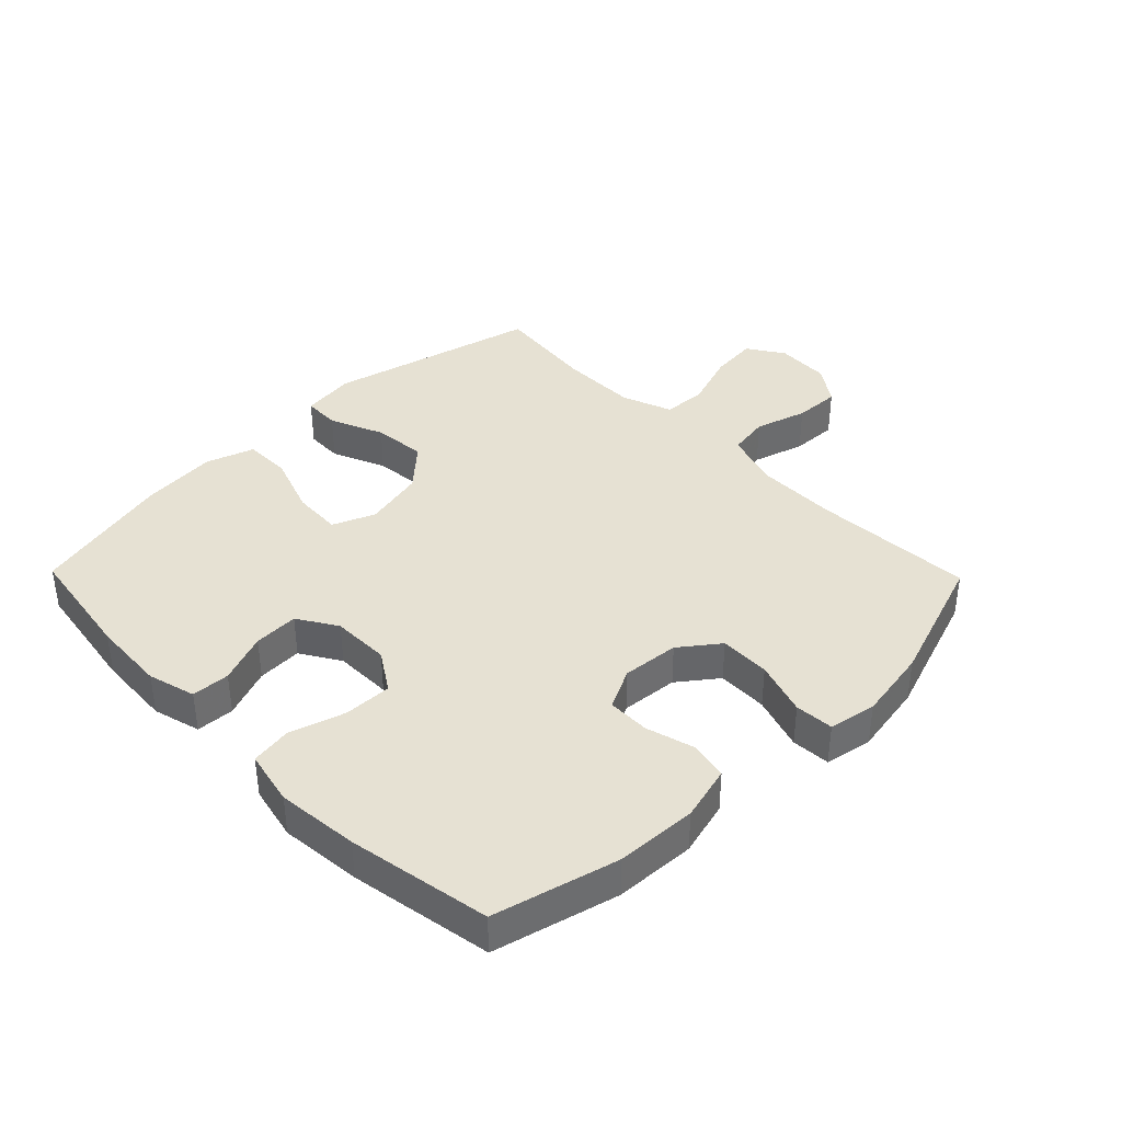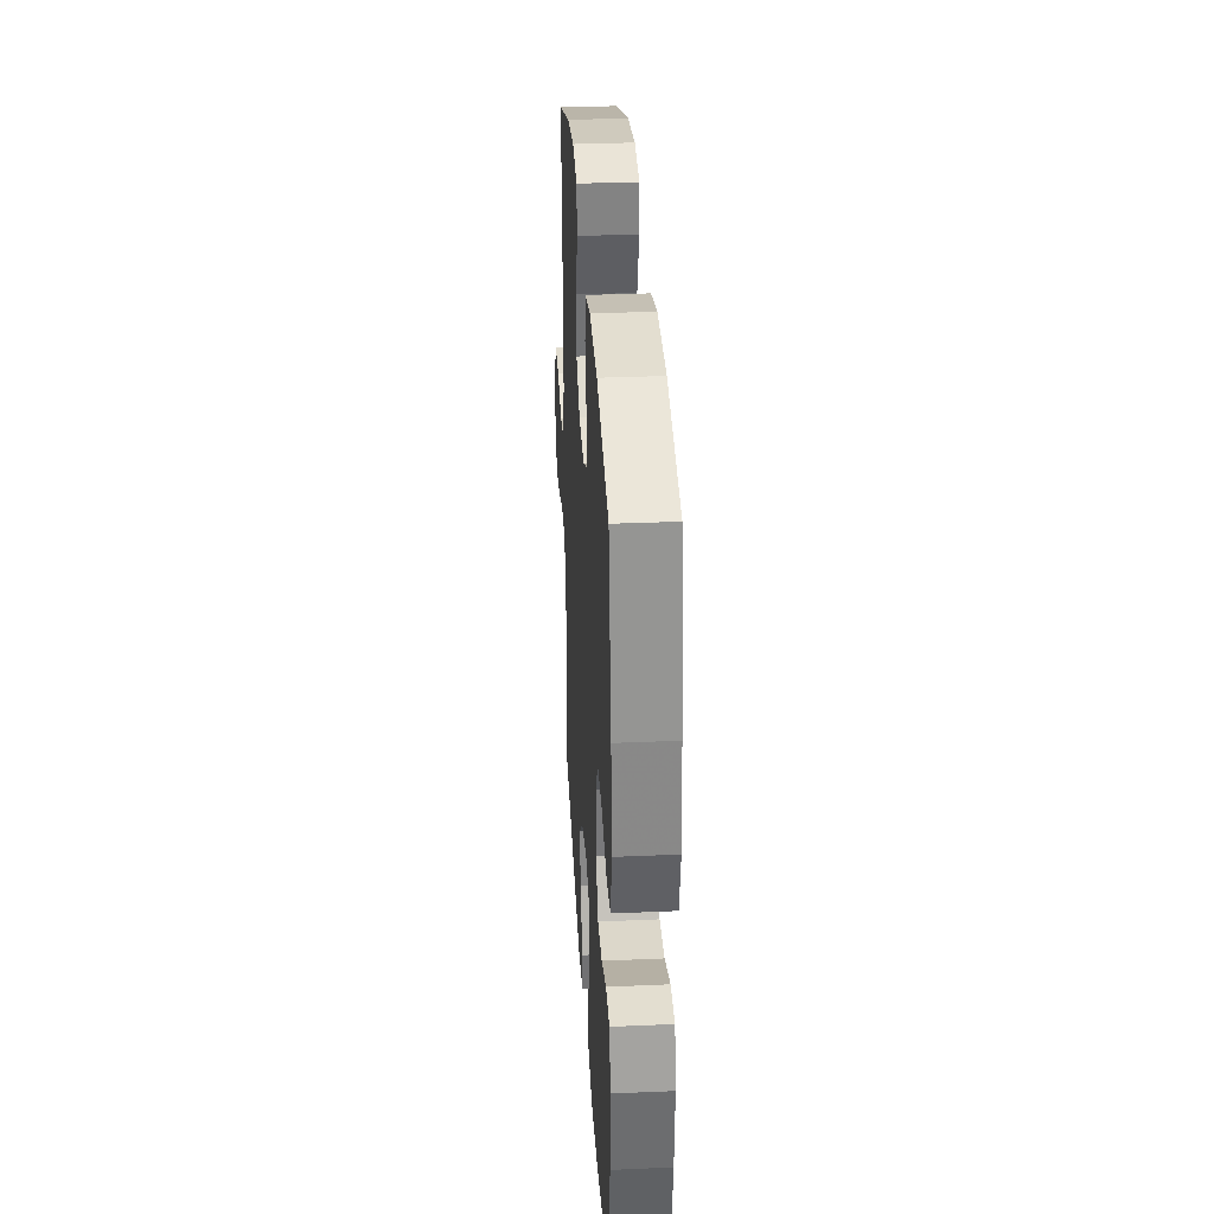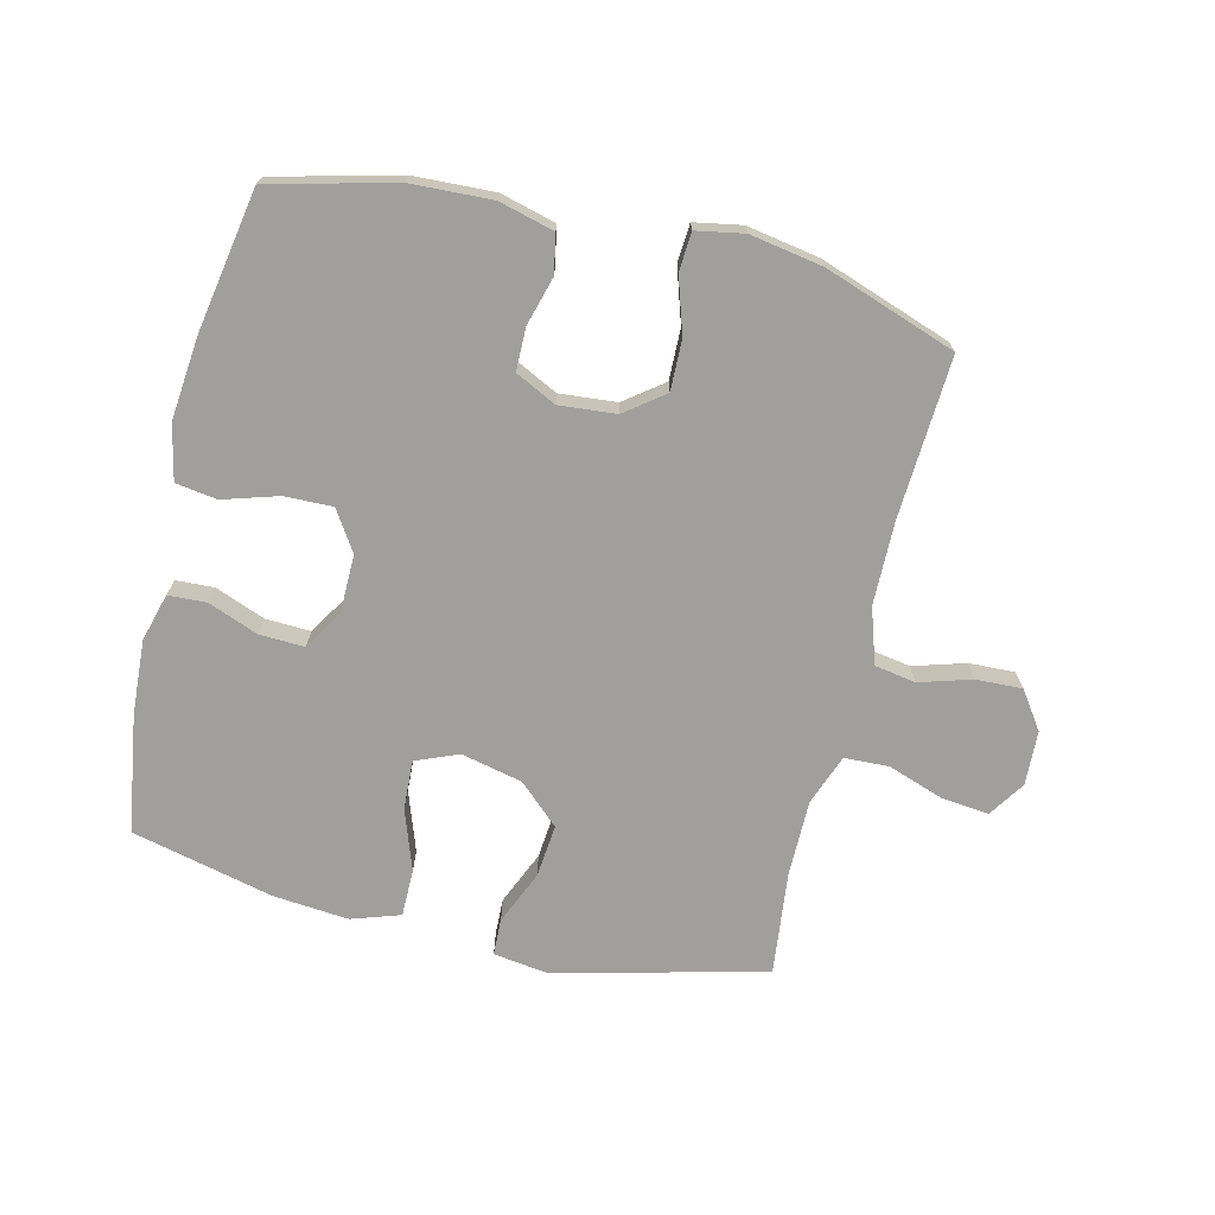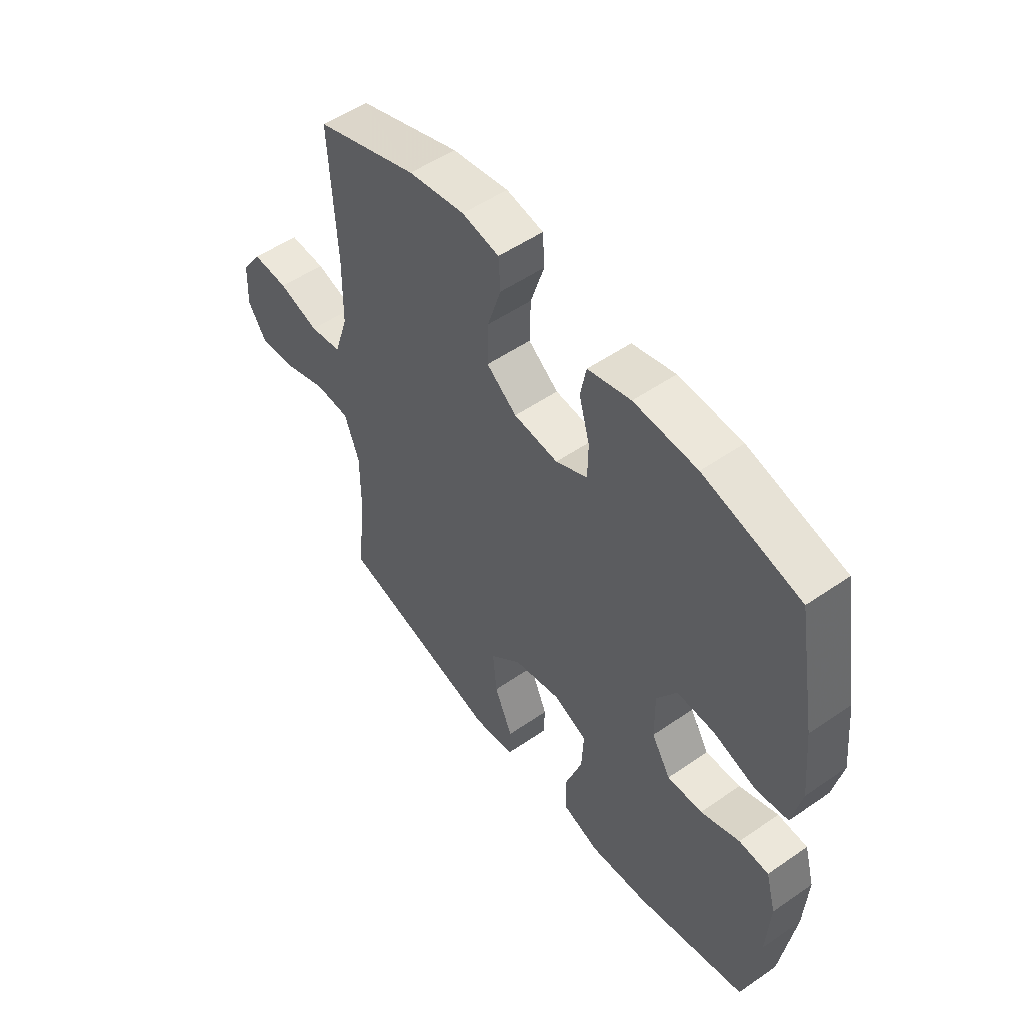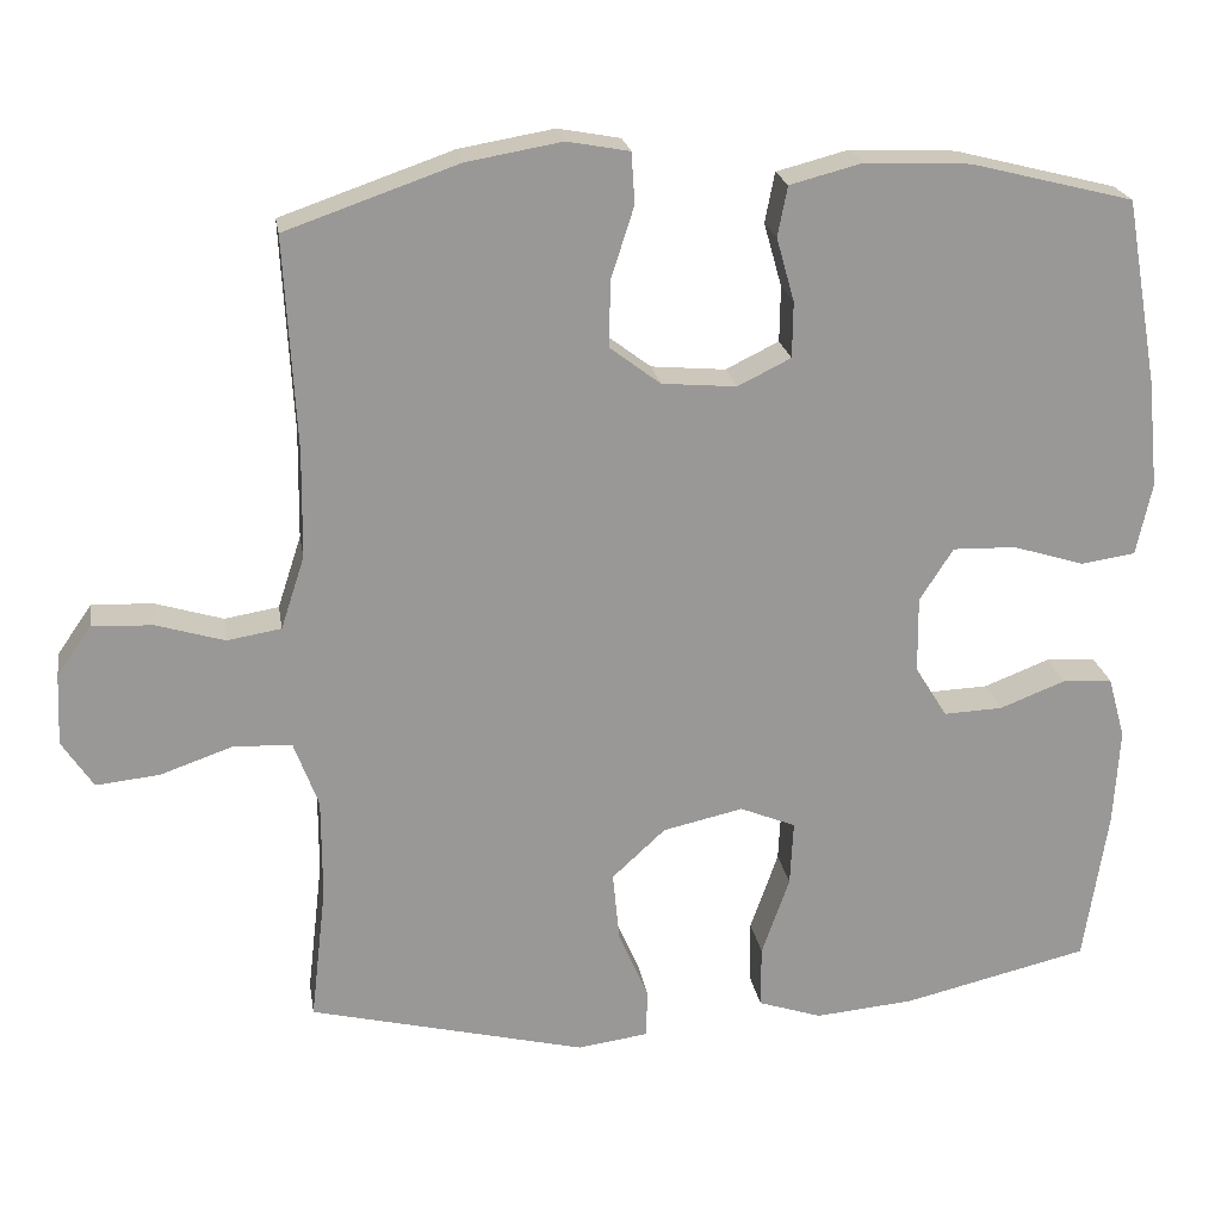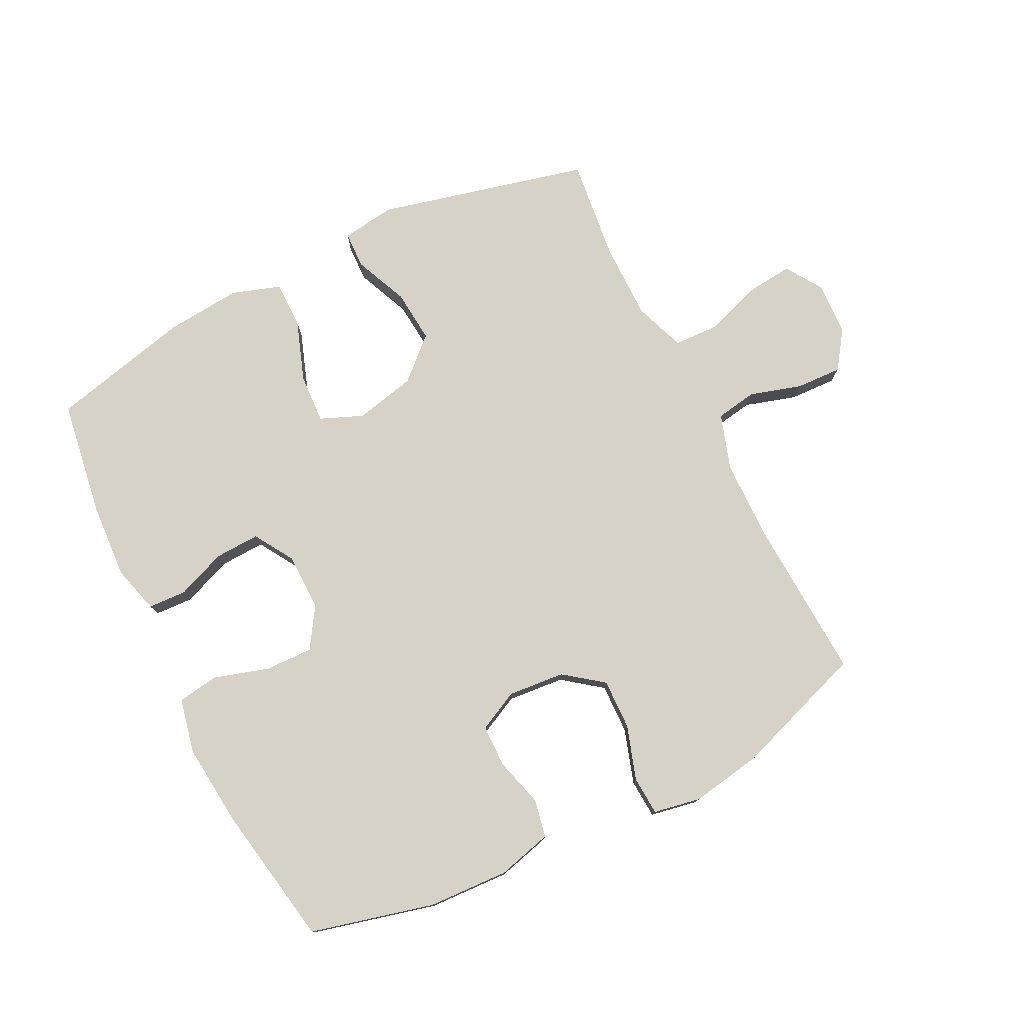
<metadata>
{"format":"obj","ext":"obj","renderer":"f3d","projection":"perspective","resolution":1024,"background":"white","views":[{"elev":38.7,"azim":-44.3,"up":"+Y"},{"elev":33.0,"azim":-93.4,"up":"+Z"},{"elev":-71.2,"azim":-13.6,"up":"+Y"},{"elev":52.5,"azim":-126.6,"up":"+Z"},{"elev":21.8,"azim":170.9,"up":"+Z"},{"elev":77.6,"azim":-26.5,"up":"+Y"}]}
</metadata>
<code>
v -0.5 0.07 0.5
v -0.302 0.07 0.55
v -0.173 0.07 0.556
v -0.085 0.07 0.533
v -0.073 0.07 0.472
v -0.095 0.07 0.394
v -0.094 0.07 0.326
v -0.029 0.07 0.294
v 0.062 0.07 0.302
v 0.124 0.07 0.349
v 0.122 0.07 0.43
v 0.094 0.07 0.517
v 0.098 0.07 0.579
v 0.174 0.07 0.593
v 0.29 0.07 0.573
v 0.5 0.07 0.5
v 0.486 0.07 0.242
v 0.488 0.07 0.11
v 0.517 0.07 0.021
v 0.583 0.07 0.01
v 0.666 0.07 0.035
v 0.74 0.07 0.038
v 0.782 0.07 -0.022
v 0.786 0.07 -0.109
v 0.748 0.07 -0.167
v 0.671 0.07 -0.159
v 0.582 0.07 -0.128
v 0.511 0.07 -0.131
v 0.481 0.07 -0.212
v 0.481 0.07 -0.335
v 0.5 0.07 -0.5
v 0.162 0.07 -0.583
v 0.076 0.07 -0.571
v 0.074 0.07 -0.512
v 0.111 0.07 -0.426
v 0.119 0.07 -0.341
v 0.054 0.07 -0.281
v -0.044 0.07 -0.259
v -0.112 0.07 -0.287
v -0.108 0.07 -0.366
v -0.074 0.07 -0.463
v -0.074 0.07 -0.539
v -0.152 0.07 -0.565
v -0.273 0.07 -0.554
v -0.5 0.07 -0.5
v -0.529 0.07 -0.311
v -0.536 0.07 -0.192
v -0.515 0.07 -0.116
v -0.454 0.07 -0.113
v -0.374 0.07 -0.144
v -0.302 0.07 -0.147
v -0.263 0.07 -0.084
v -0.262 0.07 0.009
v -0.303 0.07 0.073
v -0.38 0.07 0.071
v -0.468 0.07 0.044
v -0.534 0.07 0.054
v -0.553 0.07 0.142
v -0.54 0.07 0.273
v -0.5 0 0.5
v -0.302 0 0.55
v -0.173 0 0.556
v -0.085 0 0.533
v -0.073 0 0.472
v -0.095 0 0.394
v -0.094 0 0.326
v -0.029 0 0.294
v 0.062 0 0.302
v 0.124 0 0.349
v 0.122 0 0.43
v 0.094 0 0.517
v 0.098 0 0.579
v 0.174 0 0.593
v 0.29 0 0.573
v 0.5 0 0.5
v 0.486 0 0.242
v 0.488 0 0.11
v 0.517 0 0.021
v 0.583 0 0.01
v 0.666 0 0.035
v 0.74 0 0.038
v 0.782 0 -0.022
v 0.786 0 -0.109
v 0.748 0 -0.167
v 0.671 0 -0.159
v 0.582 0 -0.128
v 0.511 0 -0.131
v 0.481 0 -0.212
v 0.481 0 -0.335
v 0.5 0 -0.5
v 0.162 0 -0.583
v 0.076 0 -0.571
v 0.074 0 -0.512
v 0.111 0 -0.426
v 0.119 0 -0.341
v 0.054 0 -0.281
v -0.044 0 -0.259
v -0.112 0 -0.287
v -0.108 0 -0.366
v -0.074 0 -0.463
v -0.074 0 -0.539
v -0.152 0 -0.565
v -0.273 0 -0.554
v -0.5 0 -0.5
v -0.529 0 -0.311
v -0.536 0 -0.192
v -0.515 0 -0.116
v -0.454 0 -0.113
v -0.374 0 -0.144
v -0.302 0 -0.147
v -0.263 0 -0.084
v -0.262 0 0.009
v -0.303 0 0.073
v -0.38 0 0.071
v -0.468 0 0.044
v -0.534 0 0.054
v -0.553 0 0.142
v -0.54 0 0.273
f 55 56 57 58
f 54 55 58 59
f 47 48 49 50
f 47 50 51
f 46 47 51
f 45 46 51
f 44 45 51 52
f 40 41 42 43
f 39 40 43 44
f 32 33 34 35
f 30 31 32 35
f 29 30 35 36
f 28 29 36 37
f 24 25 26 27
f 24 27 28
f 23 24 28
f 20 21 22 23
f 20 23 28 37
f 14 15 16 17
f 14 17 18
f 11 12 13 14
f 10 11 14 18
f 9 10 18 19
f 3 4 5 6
f 3 6 7
f 2 3 7
f 54 59 1 2
f 53 54 2 7
f 52 53 7 8
f 39 44 52 8
f 38 39 8 9
f 19 20 37 38
f 9 19 38
f 117 116 115 114
f 118 117 114 113
f 109 108 107 106
f 110 109 106
f 110 106 105
f 110 105 104
f 111 110 104 103
f 102 101 100 99
f 103 102 99 98
f 94 93 92 91
f 94 91 90 89
f 95 94 89 88
f 96 95 88 87
f 86 85 84 83
f 87 86 83
f 87 83 82
f 82 81 80 79
f 96 87 82 79
f 76 75 74 73
f 77 76 73
f 73 72 71 70
f 77 73 70 69
f 78 77 69 68
f 65 64 63 62
f 66 65 62
f 66 62 61
f 61 60 118 113
f 66 61 113 112
f 67 66 112 111
f 67 111 103 98
f 68 67 98 97
f 97 96 79 78
f 97 78 68
f 1 60 61 2
f 2 61 62 3
f 3 62 63 4
f 4 63 64 5
f 5 64 65 6
f 6 65 66 7
f 7 66 67 8
f 8 67 68 9
f 9 68 69 10
f 10 69 70 11
f 11 70 71 12
f 12 71 72 13
f 13 72 73 14
f 14 73 74 15
f 15 74 75 16
f 16 75 76 17
f 17 76 77 18
f 18 77 78 19
f 19 78 79 20
f 20 79 80 21
f 21 80 81 22
f 22 81 82 23
f 23 82 83 24
f 24 83 84 25
f 25 84 85 26
f 26 85 86 27
f 27 86 87 28
f 28 87 88 29
f 29 88 89 30
f 30 89 90 31
f 31 90 91 32
f 32 91 92 33
f 33 92 93 34
f 34 93 94 35
f 35 94 95 36
f 36 95 96 37
f 37 96 97 38
f 38 97 98 39
f 39 98 99 40
f 40 99 100 41
f 41 100 101 42
f 42 101 102 43
f 43 102 103 44
f 44 103 104 45
f 45 104 105 46
f 46 105 106 47
f 47 106 107 48
f 48 107 108 49
f 49 108 109 50
f 50 109 110 51
f 51 110 111 52
f 52 111 112 53
f 53 112 113 54
f 54 113 114 55
f 55 114 115 56
f 56 115 116 57
f 57 116 117 58
f 58 117 118 59
f 59 118 60 1

</code>
